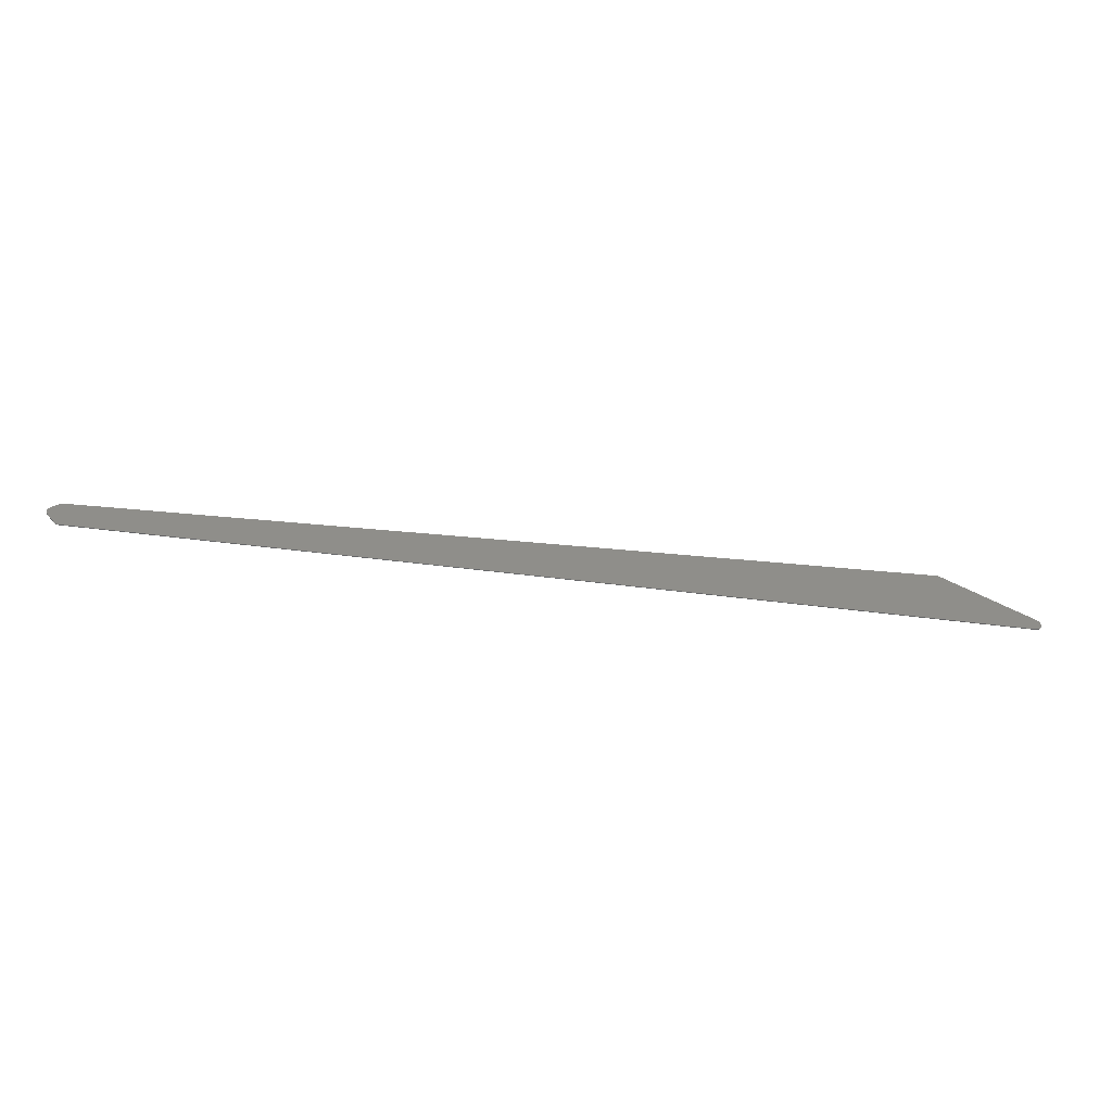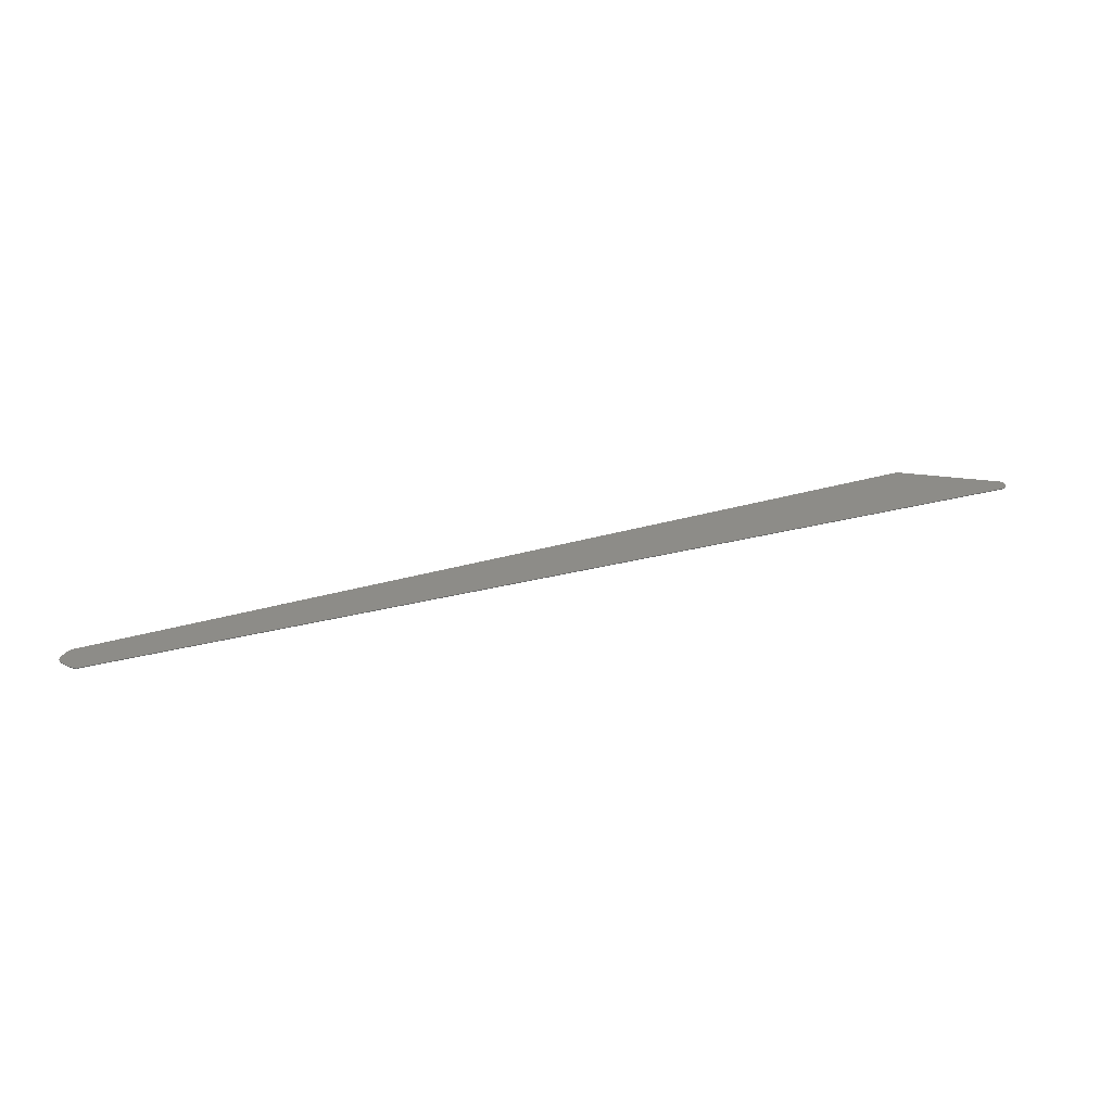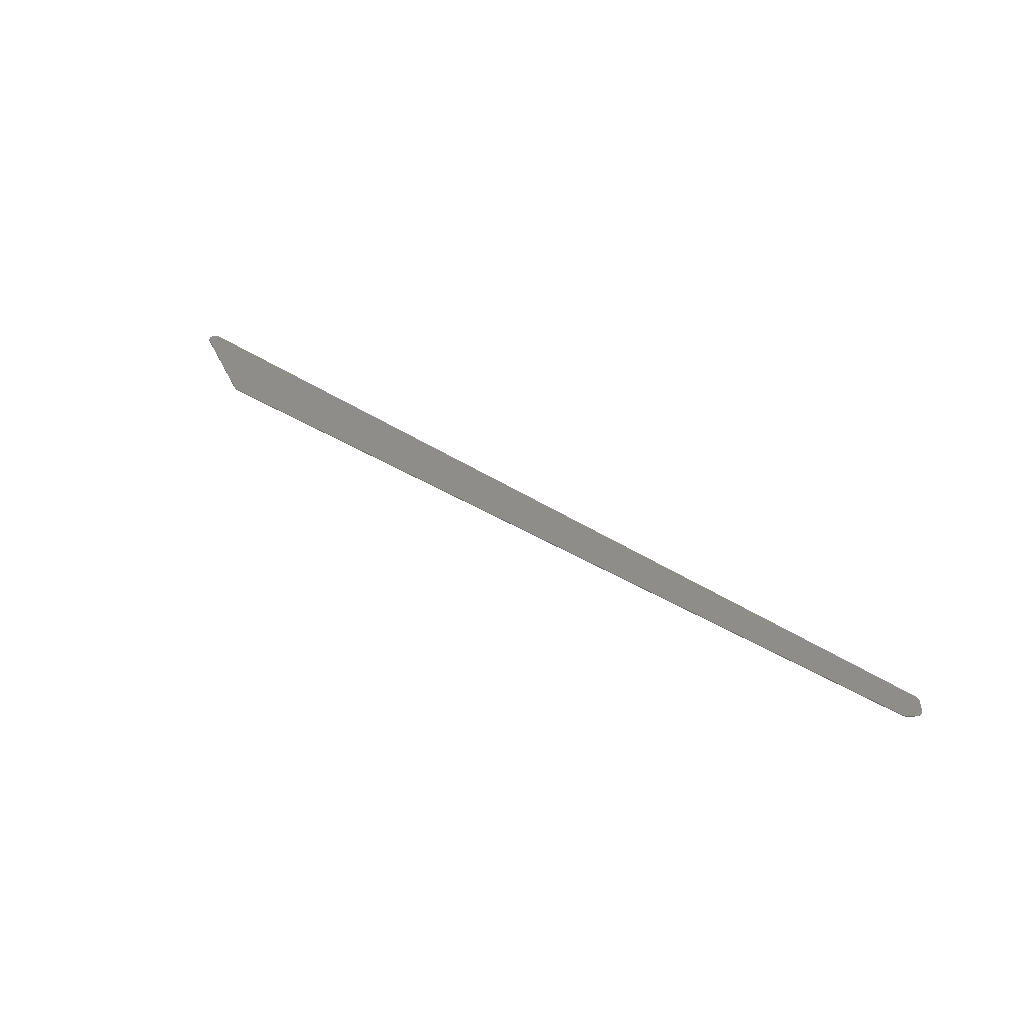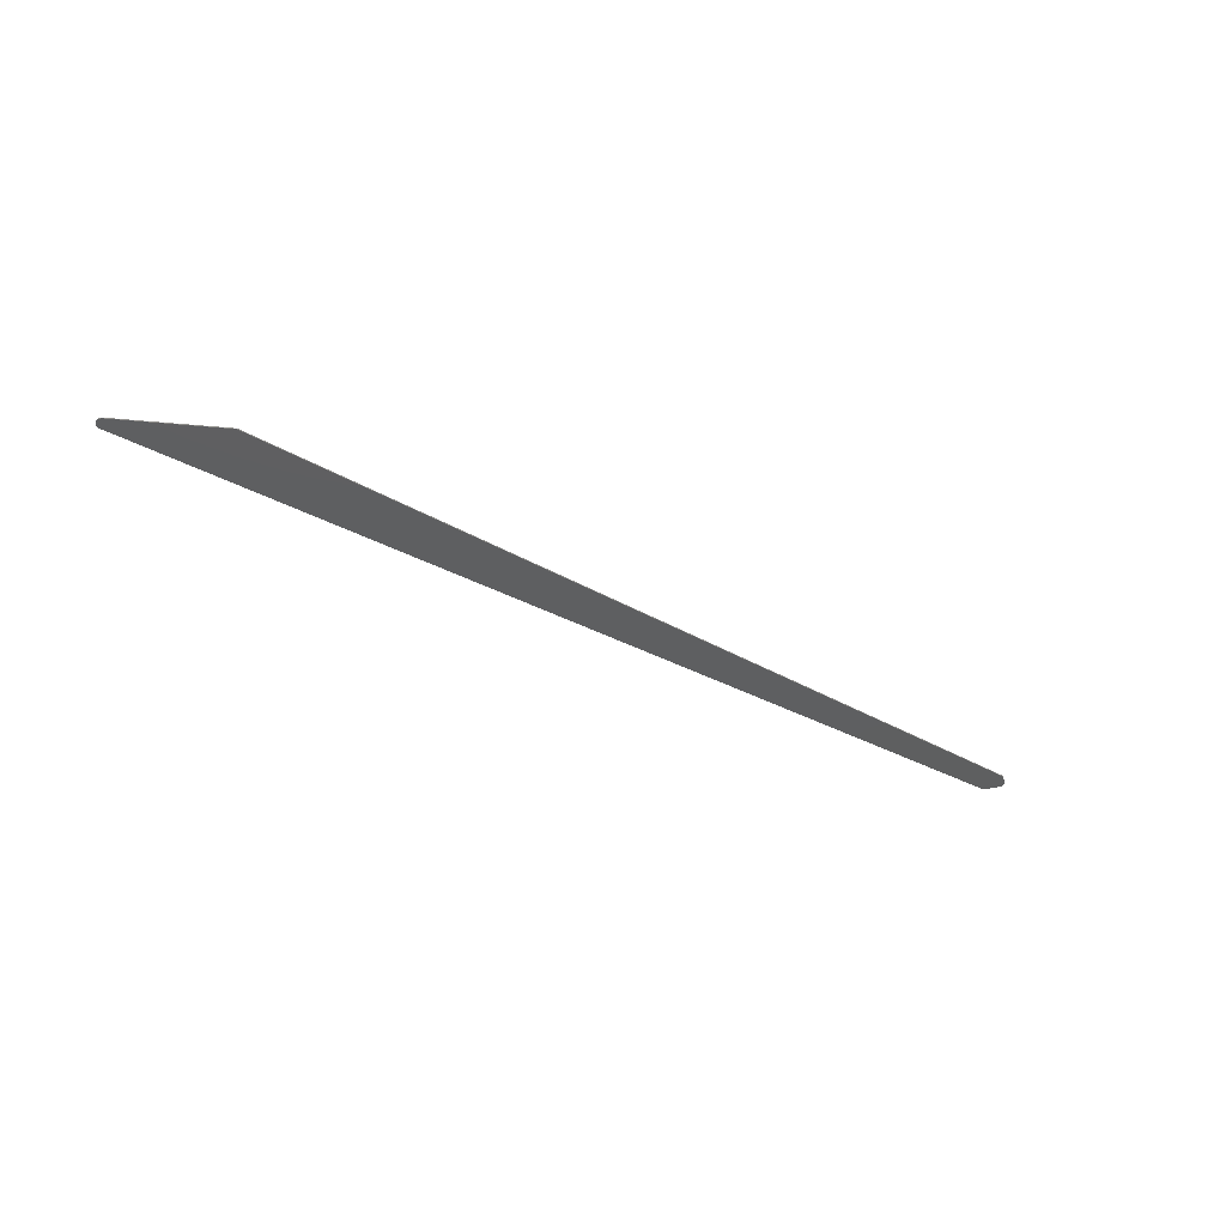
<metadata>
{"format":"stl","ext":"stl","renderer":"f3d","projection":"perspective","resolution":1024,"background":"white","views":[{"elev":-46.5,"azim":171.5,"up":"+Z"},{"elev":35.8,"azim":161.9,"up":"+Y"},{"elev":41.3,"azim":38.5,"up":"+Y"},{"elev":-37.3,"azim":-34.4,"up":"+Y"}]}
</metadata>
<code>
# stl→obj: 149 verts, 292 faces
v -44.49 -0.1 2.754
v -44.6 -0.1 3.547
v -44.49 -0.1 3.554
v -44.7 -0.1 3.527
v -44.8 -0.1 3.493
v -44.89 -0.1 3.447
v -55.07 -0.1 -2.754
v -55.17 -0.1 -3.547
v -55.07 -0.1 -3.554
v -55.28 -0.1 -3.527
v -55.38 -0.1 -3.493
v -55.47 -0.1 -3.447
v -55.56 -0.1 -3.389
v -55.64 -0.1 -3.32
v -55.7 -0.1 -3.241
v -55.76 -0.1 -3.154
v -55.81 -0.1 -3.06
v -55.84 -0.1 -2.961
v -55.86 -0.1 -2.858
v -55.87 -0.1 -2.754
v -55.86 -0.1 -2.65
v -55.84 -0.1 -2.547
v -55.81 -0.1 -2.448
v -55.76 -0.1 -2.354
v -55.7 -0.1 -2.267
v -55.64 -0.1 -2.188
v -55.56 -0.1 -2.119
v -55.47 -0.1 -2.061
v 54.16 -0.1 -2.754
v 54.27 -0.1 -3.547
v 54.16 -0.1 -3.554
v 54.37 -0.1 -3.527
v 54.47 -0.1 -3.493
v 54.56 -0.1 -3.447
v 54.65 -0.1 -3.389
v 54.73 -0.1 -3.32
v 54.8 -0.1 -3.241
v 54.29 -0.1 -0.9976
v 54.39 -0.1 -0.2045
v 54.29 -0.1 -0.1976
v 54.49 -0.1 -0.2249
v 54.59 -0.1 -0.2585
v 54.69 -0.1 -0.3048
v 54.77 -0.1 -0.3629
v 55.07 -0.1 -1.654
v 55.64 -0.1 -1.089
v 55.56 -0.1 -1.02
v 55.7 -0.1 -1.167
v 55.76 -0.1 -1.254
v 55.81 -0.1 -1.348
v 55.84 -0.1 -1.447
v 55.86 -0.1 -1.55
v 55.87 -0.1 -1.654
v 55.86 -0.1 -1.759
v 55.84 -0.1 -1.861
v 55.81 -0.1 -1.96
v 55.76 -0.1 -2.054
v 55.7 -0.1 -2.141
v 53.79 -0.1 -1.606
v -23.53 -0.1 1.958
v 53.38 -0.1 -2.097
v -24.18 -0.1 -2.097
v -25.24 -0.1 -2.097
v -28.08 -0.1 -2.097
v -25.99 -0.1 1.425
v -32.6 -0.1 -2.097
v -30.28 -0.1 2.214
v -25.63 -0.1 2.038
v -33.94 -0.1 -2.097
v -37.39 -0.1 -2.097
v -32.9 -0.1 1.687
v -42.69 -0.1 -2.097
v -38.01 -0.1 2.508
v -32.19 -0.1 2.287
v -44.38 -0.1 -2.097
v -41.11 -0.1 1.999
v -40.08 -0.1 2.586
v -51.76 -0.1 -2.097
v -48.27 -0.1 -2.097
v -53.81 -0.1 -2.097
v -24.46 -0.1 -2.754
v -27.3 -0.1 -2.754
v -24.85 -0.1 1.381
v -33.16 -0.1 -2.754
v -36.6 -0.1 -2.754
v -31.41 -0.1 1.63
v -43.6 -0.1 -2.754
v -47.49 -0.1 -2.754
v -39.29 -0.1 1.93
v -53.02 -0.1 -2.754
v 54.77 -0.1 -0.3632
v -44.49 0 2.754
v -44.6 0 3.547
v -44.49 0 3.554
v -44.7 0 3.527
v -44.8 0 3.493
v -44.89 0 3.447
v -55.07 0 -2.754
v -55.17 0 -3.547
v -55.07 0 -3.554
v -55.28 0 -3.527
v -55.38 0 -3.493
v -55.47 0 -3.447
v -55.56 0 -3.389
v -55.64 0 -3.32
v -55.7 0 -3.241
v -55.76 0 -3.154
v -55.81 0 -3.06
v -55.84 0 -2.961
v -55.86 0 -2.858
v -55.87 0 -2.754
v -55.86 0 -2.65
v -55.84 0 -2.547
v -55.81 0 -2.448
v -55.76 0 -2.354
v -55.7 0 -2.267
v -55.64 0 -2.188
v -55.56 0 -2.119
v -55.47 0 -2.061
v 54.16 0 -2.754
v 54.27 0 -3.547
v 54.16 0 -3.554
v 54.37 0 -3.527
v 54.47 0 -3.493
v 54.56 0 -3.447
v 54.65 0 -3.389
v 54.73 0 -3.32
v 54.8 0 -3.241
v 54.29 0 -0.9976
v 54.39 0 -0.2045
v 54.29 0 -0.1976
v 54.49 0 -0.2249
v 54.59 0 -0.2585
v 54.69 0 -0.3048
v 54.77 0 -0.3629
v 55.07 0 -1.654
v 55.64 0 -1.089
v 55.56 0 -1.02
v 55.7 0 -1.167
v 55.76 0 -1.254
v 55.81 0 -1.348
v 55.84 0 -1.447
v 55.86 0 -1.55
v 55.87 0 -1.654
v 55.86 0 -1.759
v 55.84 0 -1.861
v 55.81 0 -1.96
v 55.76 0 -2.054
v 55.7 0 -2.141
f 1 2 3
f 1 4 2
f 1 5 4
f 1 6 5
f 7 8 9
f 7 10 8
f 7 11 10
f 7 12 11
f 7 13 12
f 7 14 13
f 7 15 14
f 7 16 15
f 7 17 16
f 7 18 17
f 7 19 18
f 7 20 19
f 7 21 20
f 21 7 22
f 7 23 22
f 23 7 24
f 7 25 24
f 25 7 26
f 7 27 26
f 27 7 28
f 29 30 31
f 30 29 32
f 29 33 32
f 33 29 34
f 29 35 34
f 35 29 36
f 29 37 36
f 38 39 40
f 38 41 39
f 38 42 41
f 38 43 42
f 38 44 43
f 45 46 47
f 45 48 46
f 45 49 48
f 45 50 49
f 45 51 50
f 45 52 51
f 45 53 52
f 45 54 53
f 45 55 54
f 45 56 55
f 45 57 56
f 45 58 57
f 59 38 60
f 61 60 62
f 60 61 59
f 60 63 62
f 64 65 66
f 67 65 68
f 65 67 66
f 66 67 69
f 70 71 72
f 73 71 74
f 71 73 72
f 72 73 75
f 1 76 77
f 76 1 78
f 79 76 78
f 78 1 80
f 59 29 45
f 29 59 61
f 62 29 61
f 29 62 81
f 65 82 83
f 82 65 64
f 66 82 64
f 82 66 84
f 71 85 86
f 85 71 70
f 72 85 70
f 85 72 87
f 76 88 89
f 88 76 79
f 78 88 79
f 88 78 90
f 91 38 47
f 29 58 45
f 58 29 37
f 45 38 59
f 38 45 47
f 38 40 60
f 81 31 29
f 83 68 65
f 68 83 60
f 83 63 60
f 63 83 82
f 81 63 82
f 63 81 62
f 86 74 71
f 74 86 67
f 84 69 85
f 69 84 66
f 86 69 67
f 69 86 85
f 77 89 73
f 89 77 76
f 77 3 1
f 73 3 77
f 74 3 73
f 67 3 74
f 68 3 67
f 60 3 68
f 3 60 40
f 89 75 73
f 75 89 88
f 87 75 88
f 75 87 72
f 1 6 80
f 80 90 78
f 90 80 7
f 9 81 82
f 81 9 31
f 9 87 88
f 9 88 90
f 7 9 90
f 9 82 84
f 9 84 85
f 9 85 87
f 80 28 7
f 28 80 6
f 92 93 94
f 92 95 93
f 92 96 95
f 92 97 96
f 98 99 100
f 98 101 99
f 98 102 101
f 98 103 102
f 98 104 103
f 98 105 104
f 98 106 105
f 98 107 106
f 98 108 107
f 98 109 108
f 98 110 109
f 98 111 110
f 98 112 111
f 112 98 113
f 98 114 113
f 114 98 115
f 98 116 115
f 116 98 117
f 98 118 117
f 118 98 119
f 120 121 122
f 121 120 123
f 120 124 123
f 124 120 125
f 120 126 125
f 126 120 127
f 120 128 127
f 129 130 131
f 129 132 130
f 129 133 132
f 129 134 133
f 129 135 134
f 136 137 138
f 136 139 137
f 136 140 139
f 136 141 140
f 136 142 141
f 136 143 142
f 136 144 143
f 136 145 144
f 136 146 145
f 136 147 146
f 136 148 147
f 136 149 148
f 135 136 129
f 136 135 138
f 128 136 149
f 136 128 120
f 92 119 97
f 119 92 98
f 92 131 129
f 131 92 94
f 100 120 122
f 120 100 98
f 120 129 136
f 120 92 129
f 92 120 98
f 91 138 135
f 138 91 47
f 58 128 149
f 128 58 37
f 94 40 131
f 40 94 3
f 28 97 119
f 97 28 6
f 100 31 9
f 31 100 122
f 2 94 3
f 94 2 93
f 4 93 2
f 93 4 95
f 5 95 4
f 95 5 96
f 6 96 5
f 96 6 97
f 8 100 9
f 100 8 99
f 10 99 8
f 99 10 101
f 11 101 10
f 101 11 102
f 12 102 11
f 102 12 103
f 13 103 12
f 103 13 104
f 14 104 13
f 104 14 105
f 15 105 14
f 105 15 106
f 16 106 15
f 106 16 107
f 17 107 16
f 107 17 108
f 18 108 17
f 108 18 109
f 19 109 18
f 109 19 110
f 20 110 19
f 110 20 111
f 21 111 20
f 111 21 112
f 22 112 21
f 112 22 113
f 23 113 22
f 113 23 114
f 24 114 23
f 114 24 115
f 25 115 24
f 115 25 116
f 26 116 25
f 116 26 117
f 27 117 26
f 117 27 118
f 28 118 27
f 118 28 119
f 30 122 31
f 122 30 121
f 32 121 30
f 121 32 123
f 33 123 32
f 123 33 124
f 34 124 33
f 124 34 125
f 35 125 34
f 125 35 126
f 36 126 35
f 126 36 127
f 37 127 36
f 127 37 128
f 39 131 40
f 131 39 130
f 41 130 39
f 130 41 132
f 42 132 41
f 132 42 133
f 43 133 42
f 133 43 134
f 44 134 43
f 134 44 135
f 46 138 47
f 138 46 137
f 48 137 46
f 137 48 139
f 49 139 48
f 139 49 140
f 50 140 49
f 140 50 141
f 51 141 50
f 141 51 142
f 52 142 51
f 142 52 143
f 53 143 52
f 143 53 144
f 54 144 53
f 144 54 145
f 55 145 54
f 145 55 146
f 56 146 55
f 146 56 147
f 57 147 56
f 147 57 148
f 58 148 57
f 148 58 149

</code>
